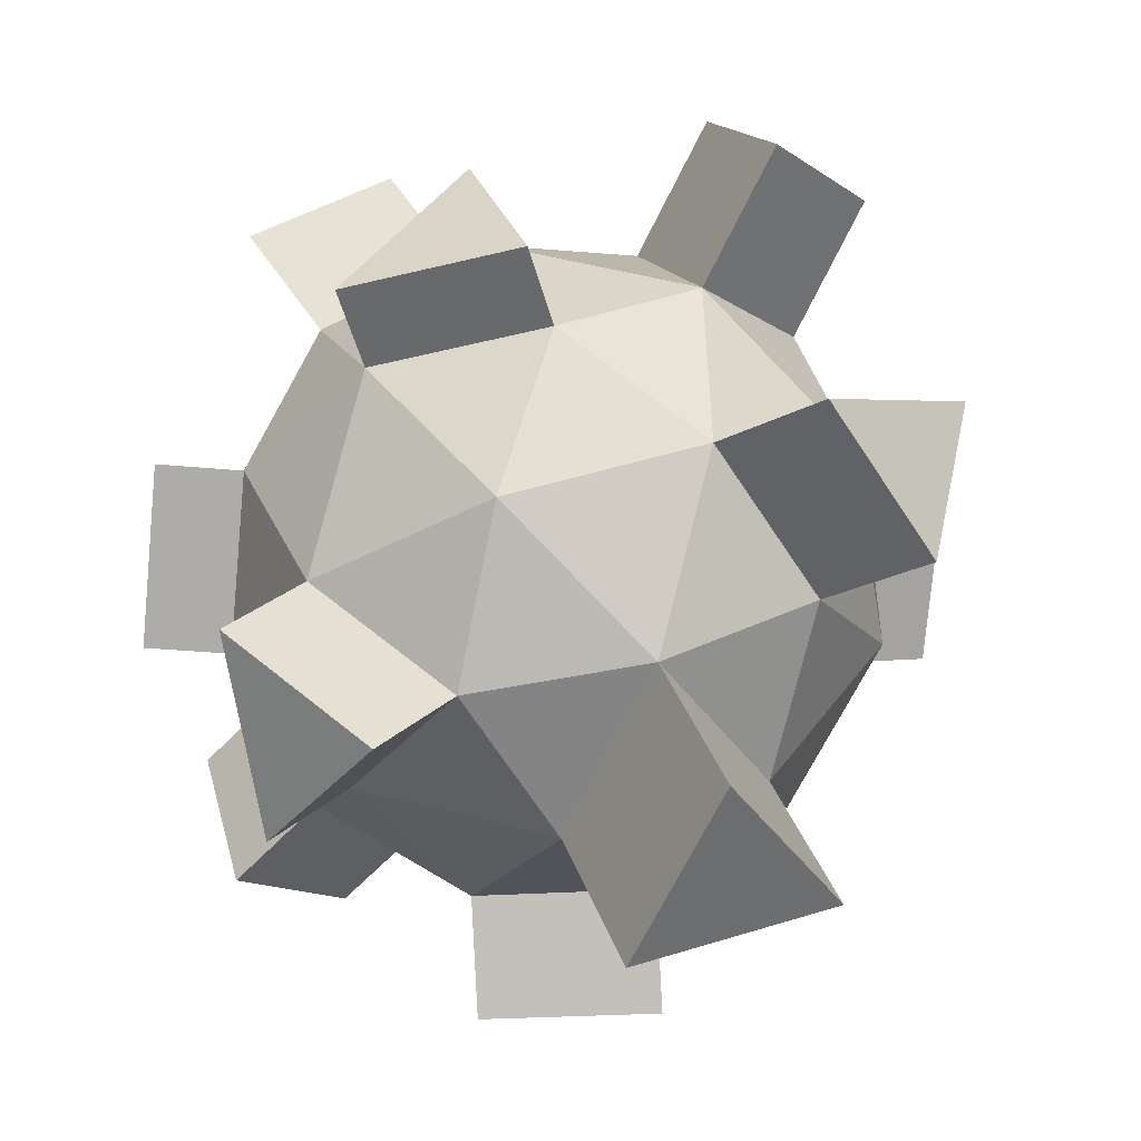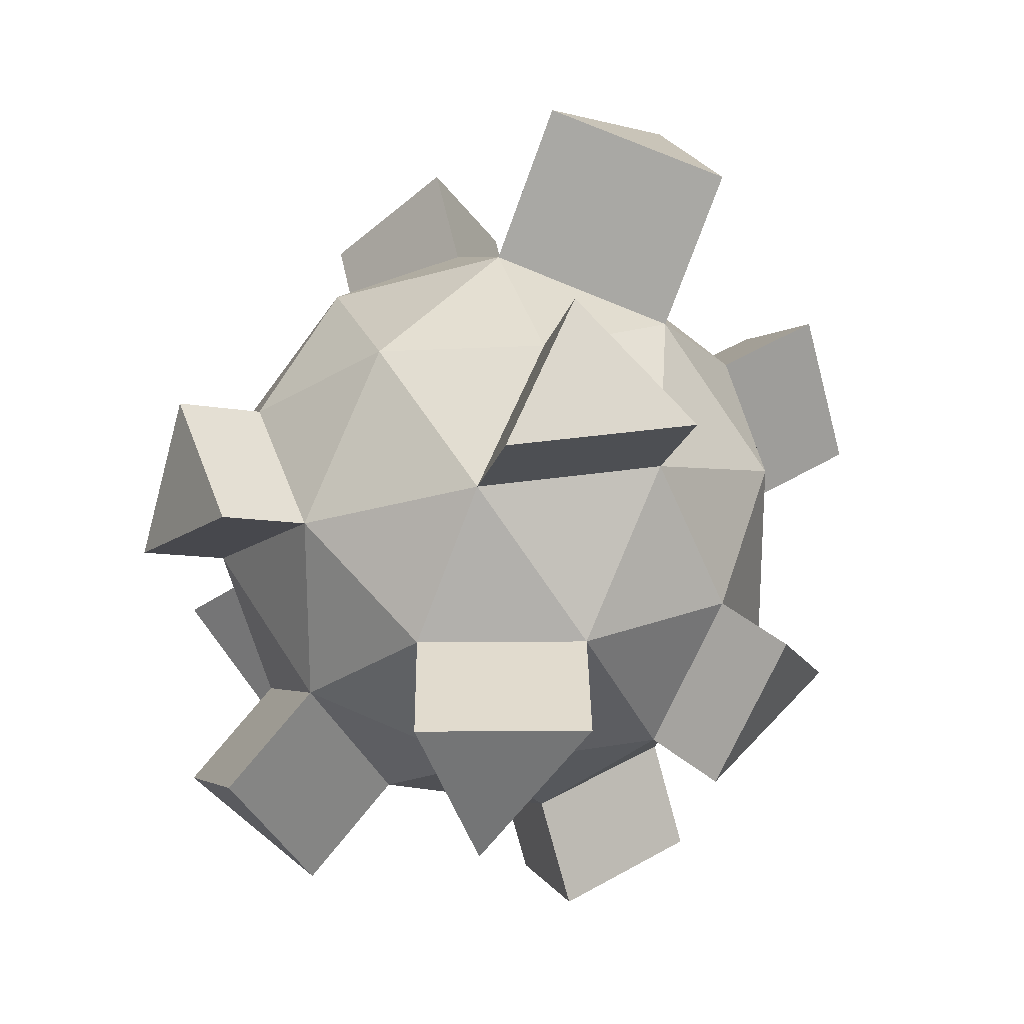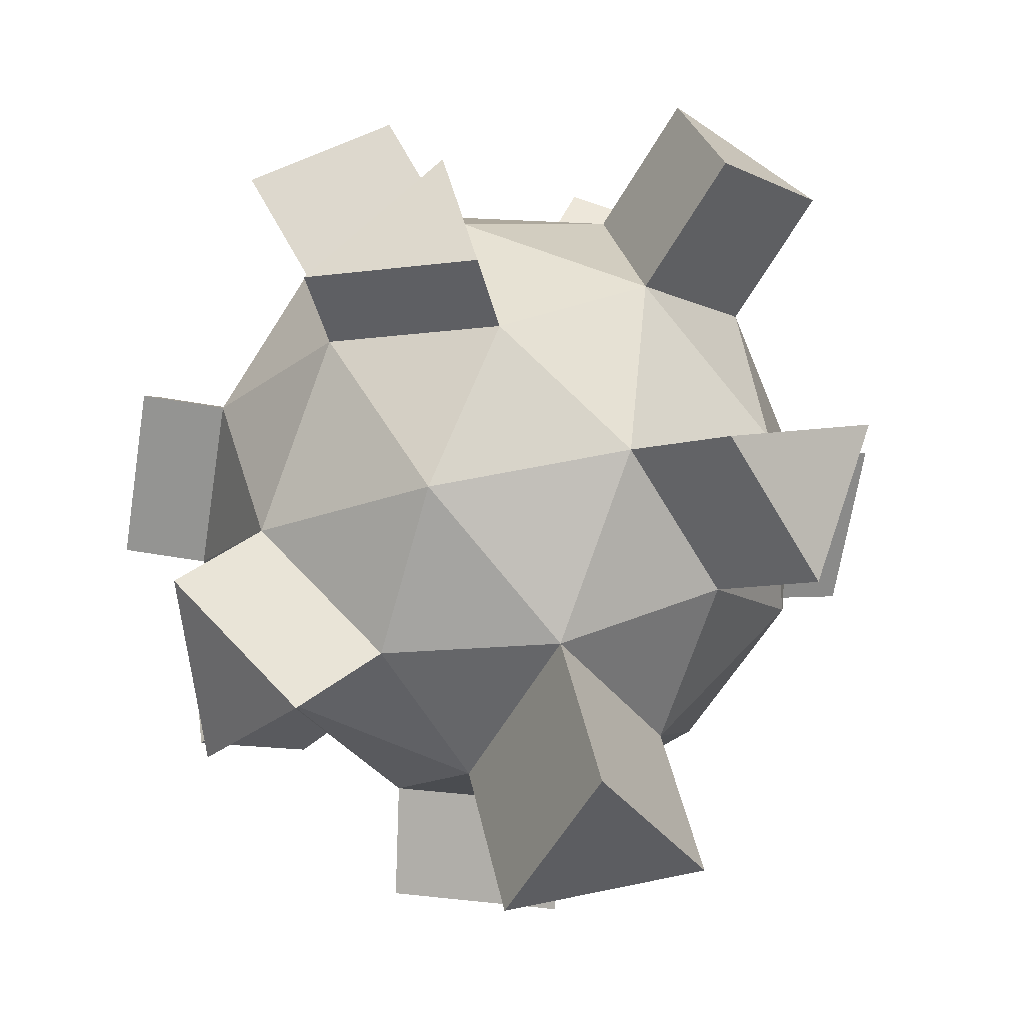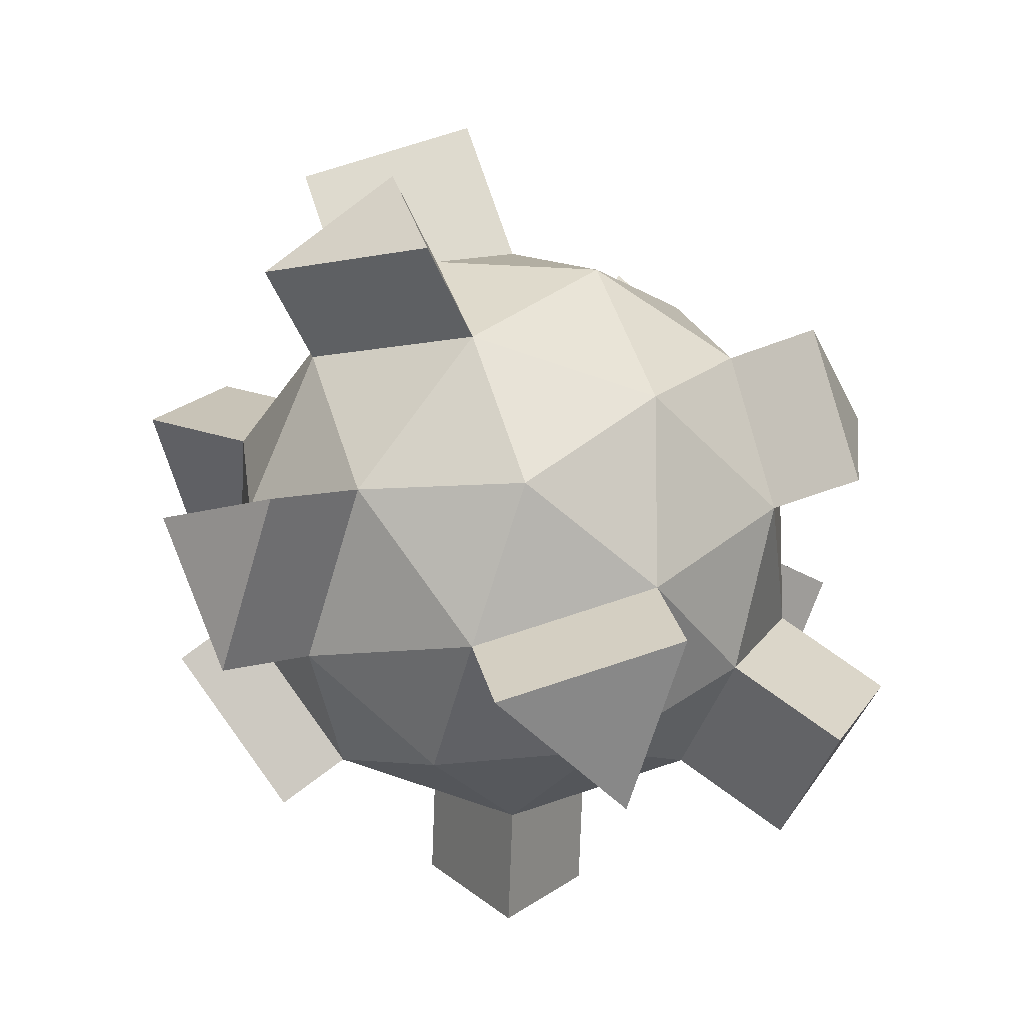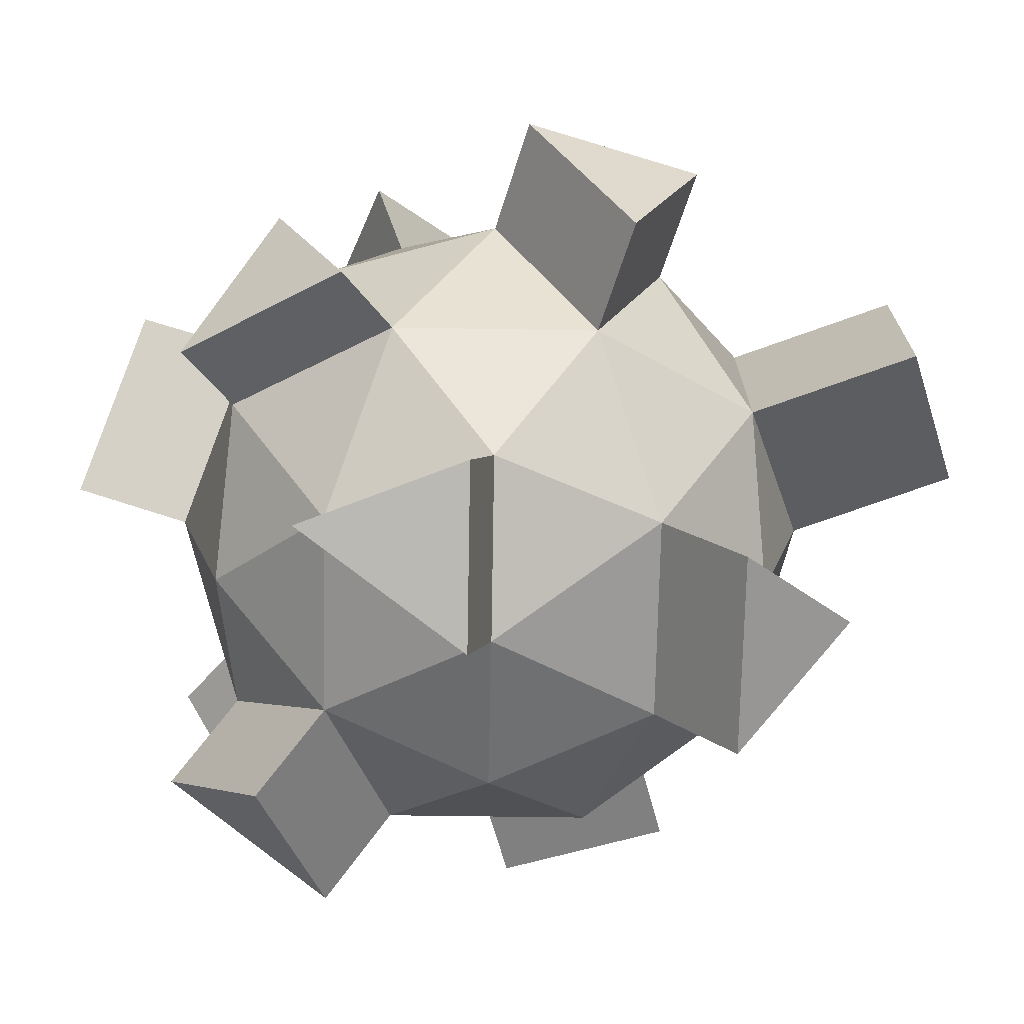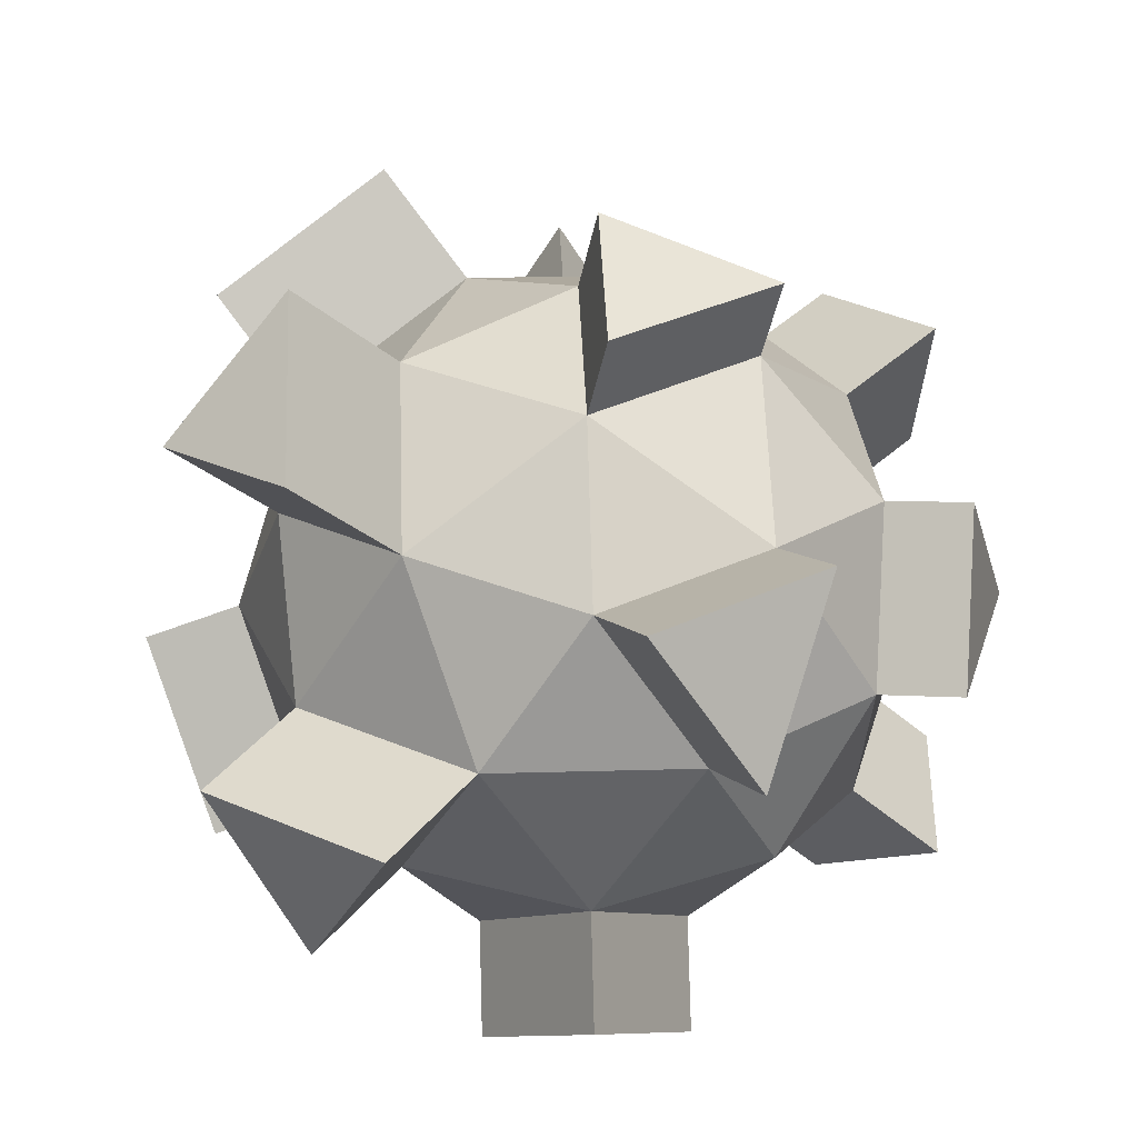
<metadata>
{"format":"obj","ext":"obj","renderer":"f3d","projection":"perspective","resolution":1024,"background":"white","views":[{"elev":48.0,"azim":-37.1,"up":"+Y"},{"elev":22.5,"azim":131.6,"up":"+Z"},{"elev":57.1,"azim":-30.4,"up":"+Y"},{"elev":-8.8,"azim":-2.3,"up":"+Z"},{"elev":-38.9,"azim":-91.3,"up":"+Y"},{"elev":28.5,"azim":159.6,"up":"+Y"}]}
</metadata>
<code>
o Icosphere
v 0 -0.26 0
v 0.1881 -0.1163 0.1367
v -0.07186 -0.1163 0.2212
v -0.2326 -0.1163 0
v -0.07186 -0.1163 -0.2212
v 0.1881 -0.1163 -0.1367
v 0.07186 0.1163 0.2212
v -0.1881 0.1163 0.1367
v -0.1881 0.1163 -0.1367
v 0.07186 0.1163 -0.2212
v 0.2326 0.1163 0
v 0 0.26 0
v -0.04224 -0.2212 0.13
v 0.1106 -0.2212 0.08034
v 0.06835 -0.1367 0.2103
v 0.2212 -0.1367 0
v 0.1106 -0.2212 -0.08034
v -0.1367 -0.2212 0
v -0.1789 -0.1367 0.13
v -0.04224 -0.2212 -0.13
v -0.1789 -0.1367 -0.13
v 0.06835 -0.1367 -0.2103
v 0.2473 0 0.08034
v 0.2473 0 -0.08034
v 0 0 0.26
v 0.1528 0 0.2103
v -0.2473 0 0.08034
v -0.1528 0 0.2103
v -0.1528 0 -0.2103
v -0.2473 0 -0.08034
v 0.1528 0 -0.2103
v 0 0 -0.26
v 0.1789 0.1367 0.13
v -0.06835 0.1367 0.2103
v -0.2212 0.1367 0
v -0.06835 0.1367 -0.2103
v 0.1789 0.1367 -0.13
v 0.04224 0.2212 0.13
v 0.1367 0.2212 0
v -0.1106 0.2212 0.08034
v -0.1106 0.2212 -0.08034
v 0.04224 0.2212 -0.13
v -0.1949 0.02601 0.3399
v -0.1104 0.1627 0.3399
v -0.04209 0.02601 0.3895
v -0.275 0.148 0.1624
v -0.3342 0.03173 0.1061
v -0.3081 0.1684 0.02574
v 0.2224 0.207 0.1968
v 0.1153 0.1866 0.2879
v 0.08569 0.2915 0.1968
v 0.2648 0.2152 -0.1531
v 0.3185 0.1948 -0.02311
v 0.2226 0.2997 -0.02311
v 0.2402 -0.01367 -0.2738
v 0.2755 -0.1299 -0.2001
v 0.3346 -0.01367 -0.1438
v 0.2905 -0.162 0.02054
v 0.2575 -0.1416 0.1572
v 0.3166 -0.02532 0.1009
v -0.1104 -0.1787 0.2805
v -0.08082 -0.2836 0.1893
v -0.2175 -0.1991 0.1893
v -0.3006 -0.1784 -0.0183
v -0.2047 -0.2833 -0.0183
v -0.247 -0.1989 -0.1483
v 0.1272 -0.2915 -0.1315
v 0.08496 -0.207 -0.2615
v -0.02563 -0.2915 -0.1811
v -0.002412 0.03221 -0.352
v 0.06945 0.1485 -0.3131
v -0.07076 0.1689 -0.3023
v -0.00697 0.3242 -0.02145
v -0.1176 0.2854 -0.1018
v 0.03527 0.2854 -0.1514
v -0.3004 0.008311 -0.1189
v -0.2412 0.1246 -0.1753
v -0.2059 0.008311 -0.2489
f 1 14 13
f 2 14 16
f 1 13 18
f 1 18 20
f 1 20 17
f 23 58 16
f 3 15 25
f 4 19 27
f 5 21 29
f 6 22 31
f 2 23 26
f 3 25 28
f 4 27 30
f 5 29 32
f 24 55 31
f 38 49 33
f 8 34 40
f 9 35 41
f 10 36 42
f 39 52 37
f 39 42 12
f 39 37 42
f 37 10 42
f 41 75 42
f 42 36 41
f 36 9 41
f 41 40 12
f 41 35 40
f 35 8 40
f 40 38 12
f 40 34 38
f 34 7 38
f 38 39 12
f 38 33 39
f 33 11 39
f 24 37 11
f 24 31 37
f 31 10 37
f 36 70 32
f 32 29 36
f 29 9 36
f 30 35 9
f 30 27 35
f 27 48 35
f 28 34 8
f 34 45 25
f 25 7 34
f 26 33 7
f 26 23 33
f 23 11 33
f 31 32 10
f 31 22 32
f 22 5 32
f 29 76 78
f 29 21 30
f 21 4 30
f 27 28 8
f 27 19 28
f 19 3 28
f 25 26 7
f 25 15 26
f 15 2 26
f 23 24 11
f 23 16 24
f 16 6 24
f 17 22 6
f 22 69 20
f 20 5 22
f 20 21 5
f 20 18 21
f 18 66 21
f 18 19 4
f 18 13 19
f 13 63 19
f 16 17 6
f 16 14 17
f 14 1 17
f 13 15 3
f 13 14 15
f 14 2 15
f 43 45 44
f 25 43 28
f 34 43 44
f 47 46 48
f 8 48 46
f 8 47 27
f 50 49 51
f 38 50 51
f 33 50 7
f 53 52 54
f 39 53 54
f 37 53 11
f 56 55 57
f 6 57 24
f 31 56 6
f 59 58 60
f 2 60 23
f 16 59 2
f 62 61 63
f 19 61 3
f 3 62 13
f 65 64 66
f 21 64 4
f 18 64 65
f 67 69 68
f 20 67 17
f 17 68 22
f 70 72 71
f 10 72 36
f 32 71 10
f 75 74 73
f 12 75 73
f 12 74 41
f 78 76 77
f 29 77 9
f 9 76 30
f 23 60 58
f 24 57 55
f 38 51 49
f 39 54 52
f 41 74 75
f 36 72 70
f 27 47 48
f 34 44 45
f 29 30 76
f 22 68 69
f 18 65 66
f 13 62 63
f 25 45 43
f 34 28 43
f 8 35 48
f 8 46 47
f 38 7 50
f 33 49 50
f 39 11 53
f 37 52 53
f 6 56 57
f 31 55 56
f 2 59 60
f 16 58 59
f 19 63 61
f 3 61 62
f 21 66 64
f 18 4 64
f 20 69 67
f 17 67 68
f 10 71 72
f 32 70 71
f 12 42 75
f 12 73 74
f 29 78 77
f 9 77 76

</code>
